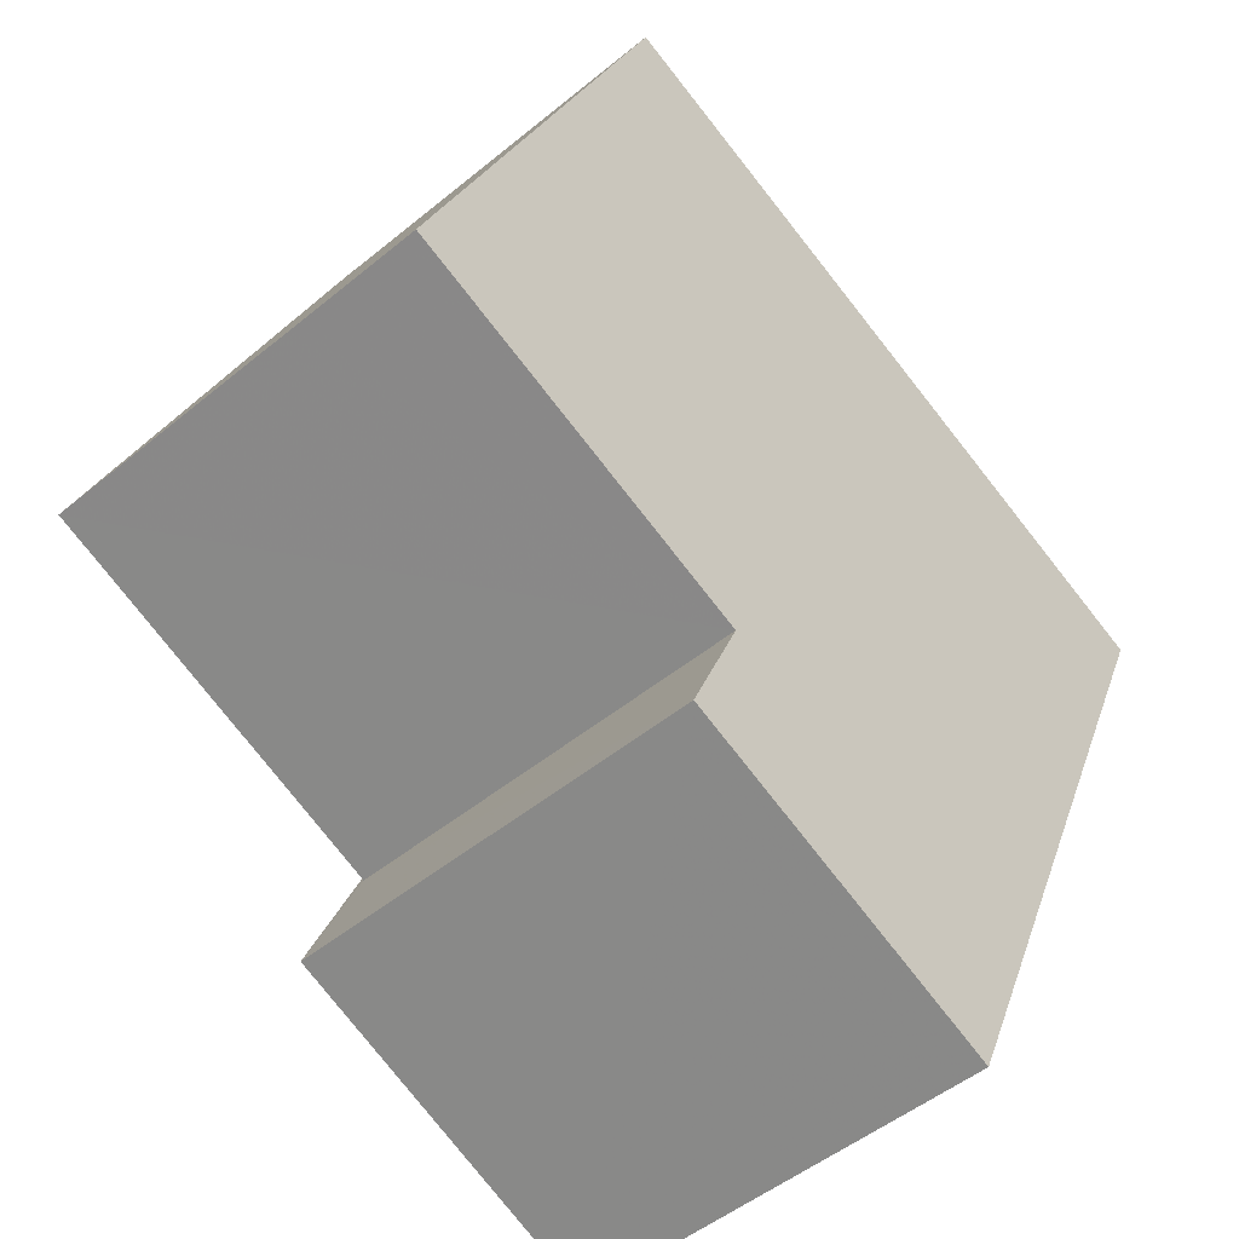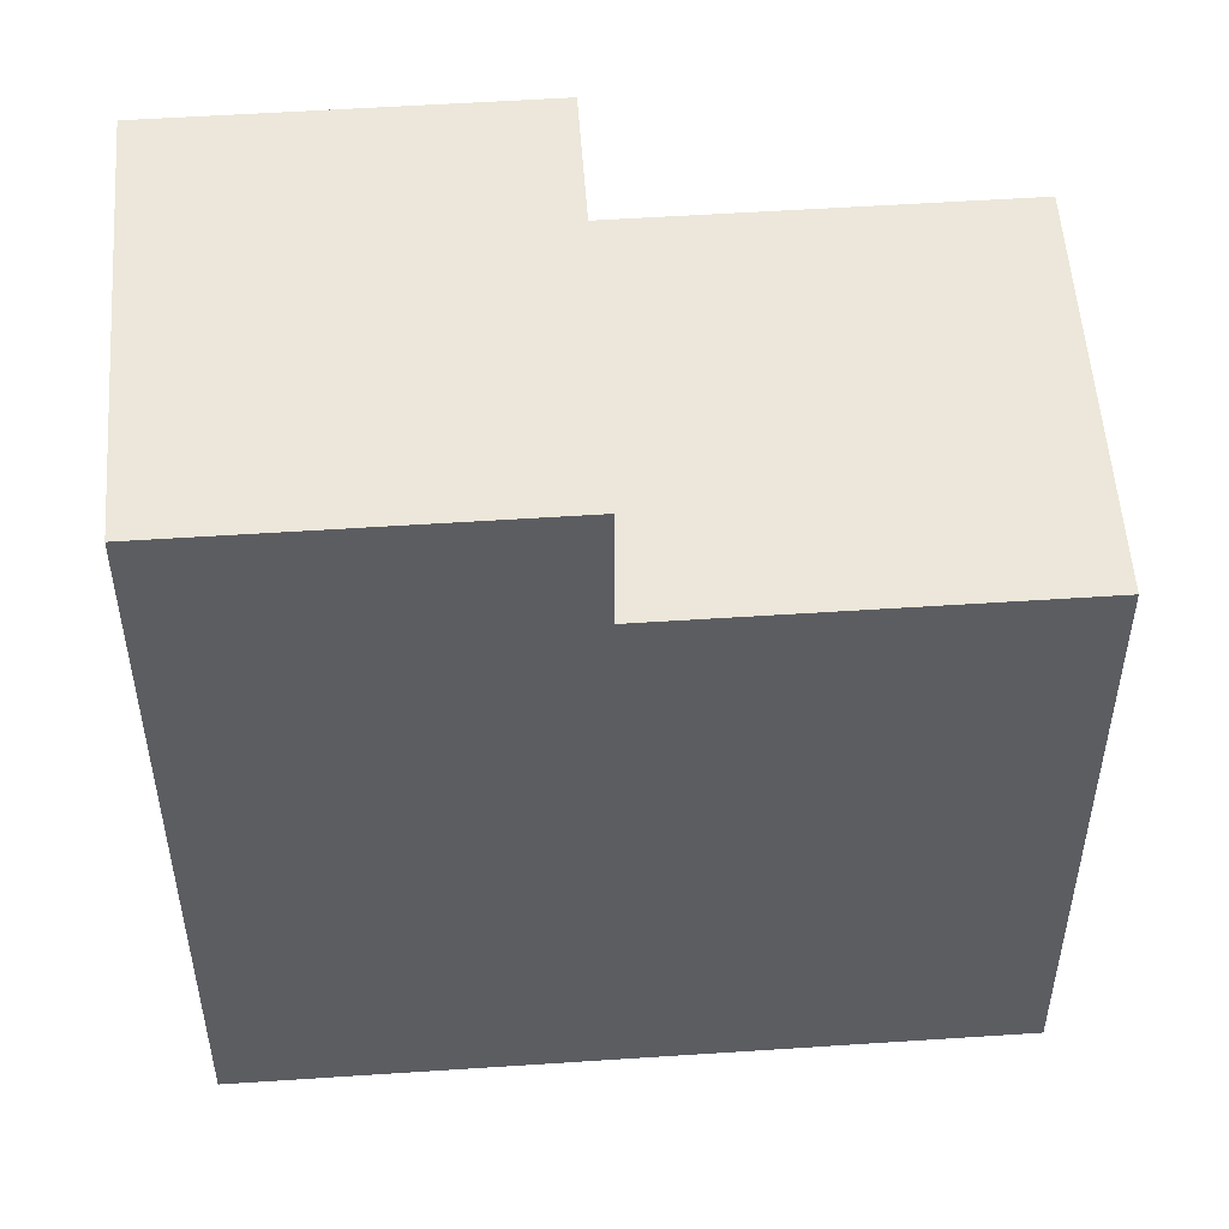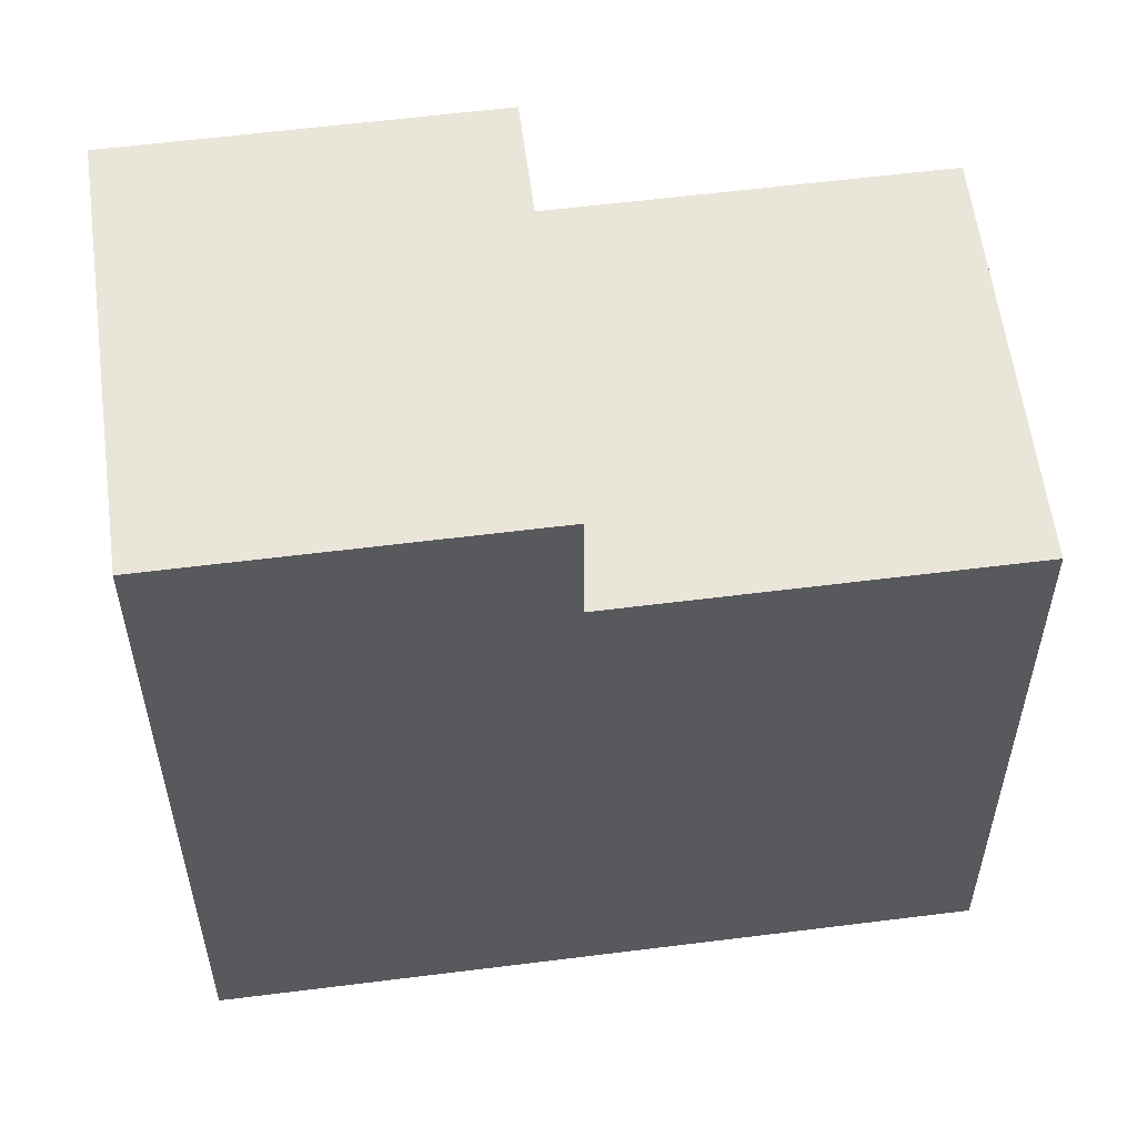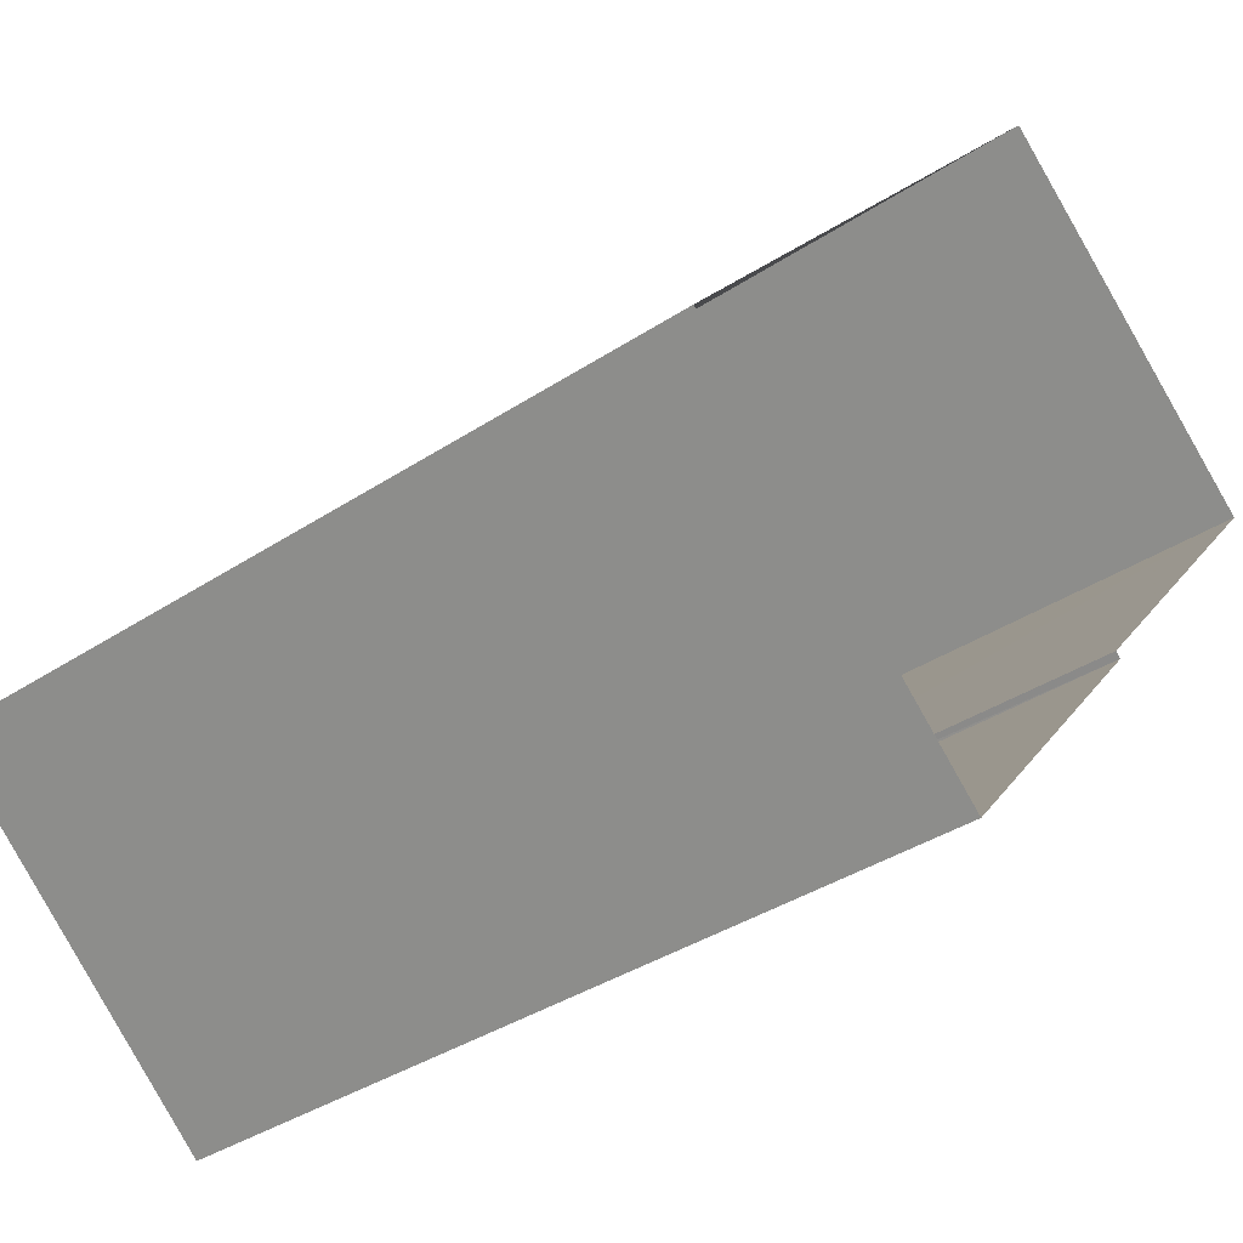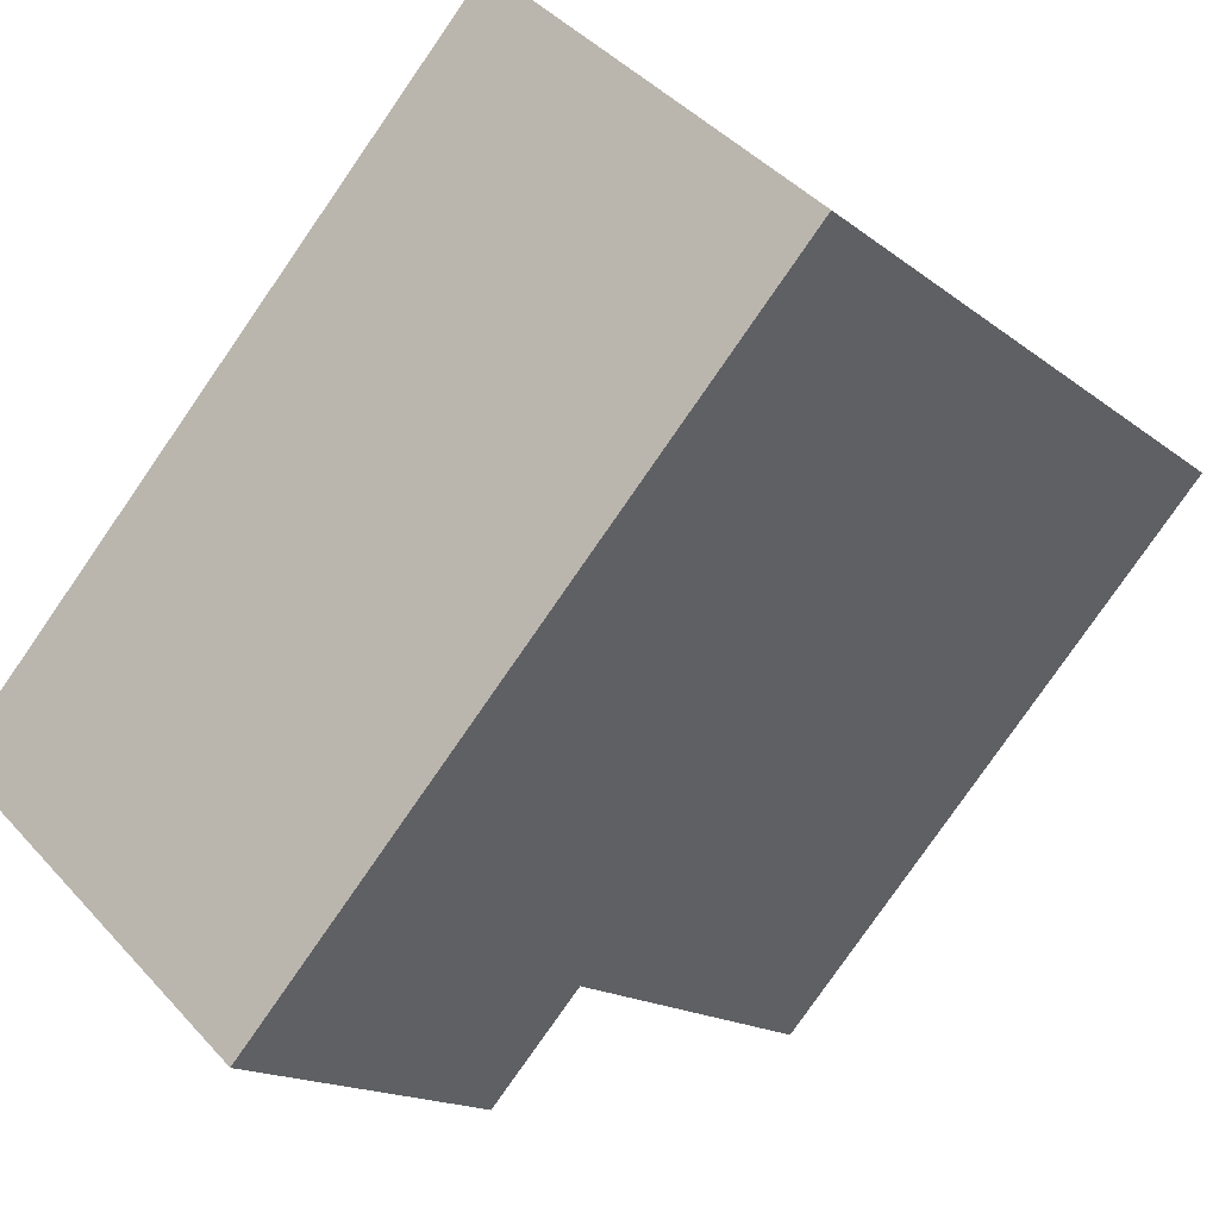
<metadata>
{"format":"obj","ext":"obj","renderer":"f3d","projection":"perspective","resolution":1024,"background":"white","views":[{"elev":23.4,"azim":15.5,"up":"+Y"},{"elev":53.5,"azim":126.0,"up":"+Z"},{"elev":58.3,"azim":122.6,"up":"+Z"},{"elev":-37.7,"azim":130.0,"up":"+Y"},{"elev":-79.8,"azim":145.3,"up":"+Y"}]}
</metadata>
<code>
v -8840 -3.672e+04 14.72
v -8836 -3.672e+04 14.72
v -8837 -3.672e+04 14.72
v -8829 -3.672e+04 14.71
v -8834 -3.673e+04 14.72
v -8837 -3.672e+04 14.72
v -8832 -3.672e+04 23.62
v -8836 -3.672e+04 23.63
v -8840 -3.672e+04 23.63
v -8837 -3.672e+04 23.63
v -8832 -3.672e+04 25.39
v -8834 -3.673e+04 25.39
v -8829 -3.672e+04 25.39
v -8837 -3.672e+04 25.39
f 1 2 3
f 2 4 3
f 3 5 6
f 3 4 5
f 7 8 9
f 10 7 9
f 11 12 13
f 11 14 12
f 10 9 1
f 3 10 1
f 8 2 1
f 9 8 1
f 2 8 7
f 2 7 4
f 7 13 4
f 7 11 13
f 13 5 4
f 13 12 5
f 12 6 5
f 12 14 6
f 11 10 14
f 14 10 6
f 11 7 10
f 6 10 3

</code>
